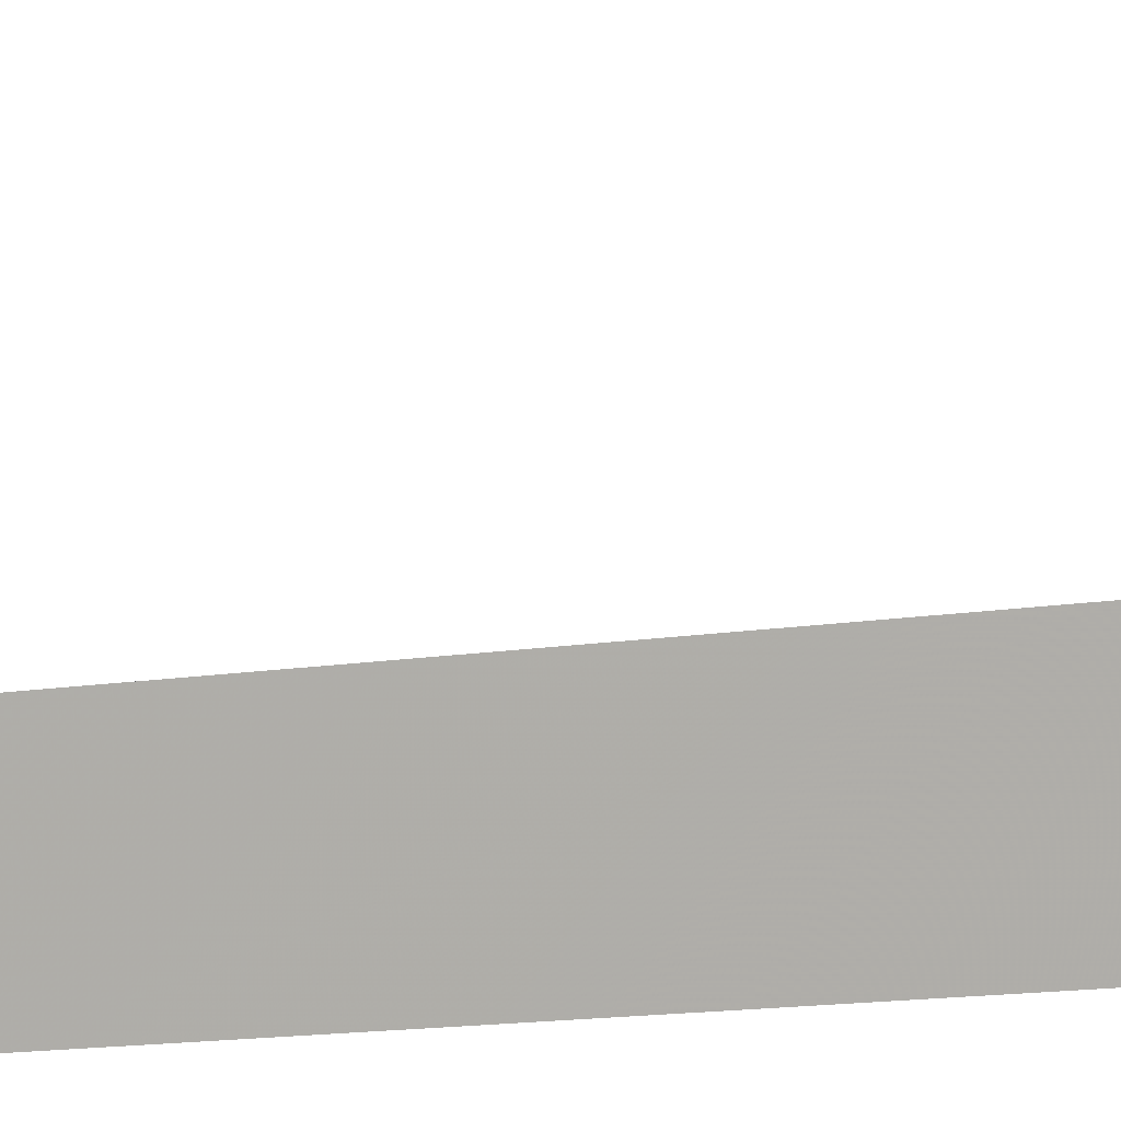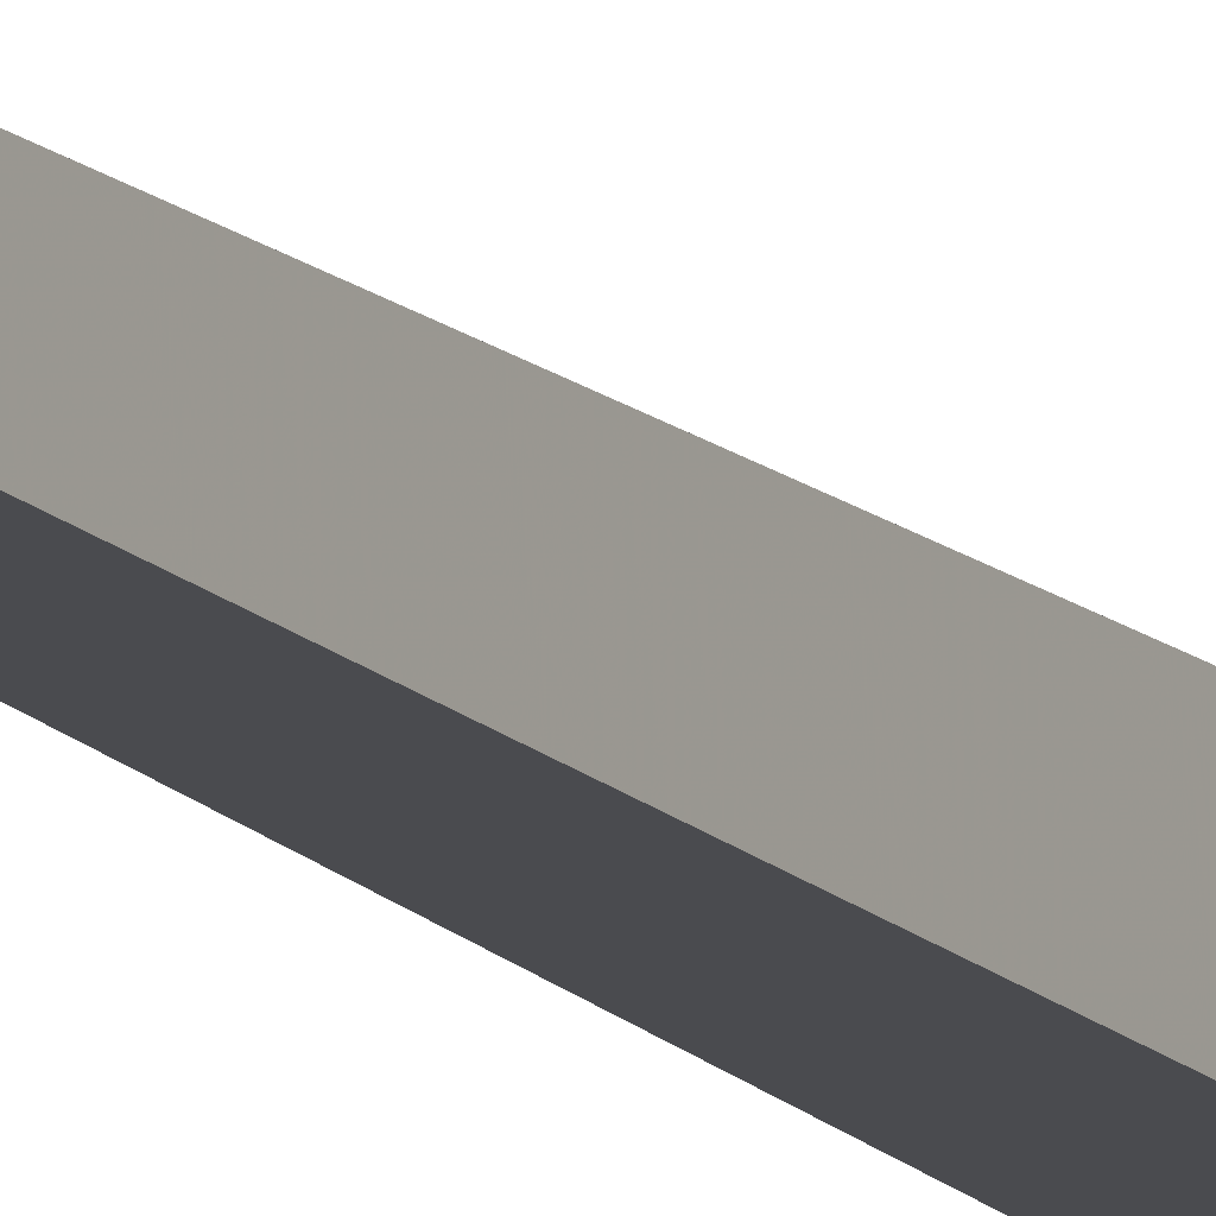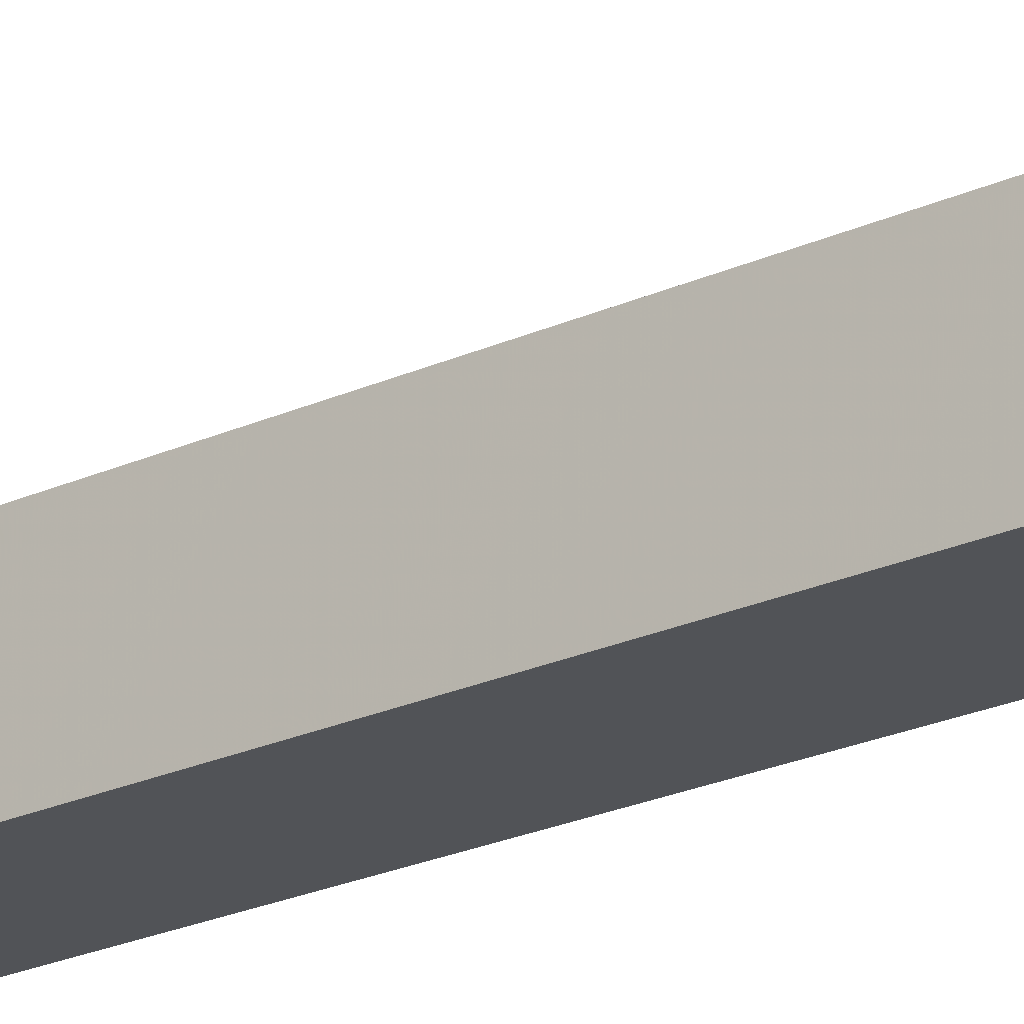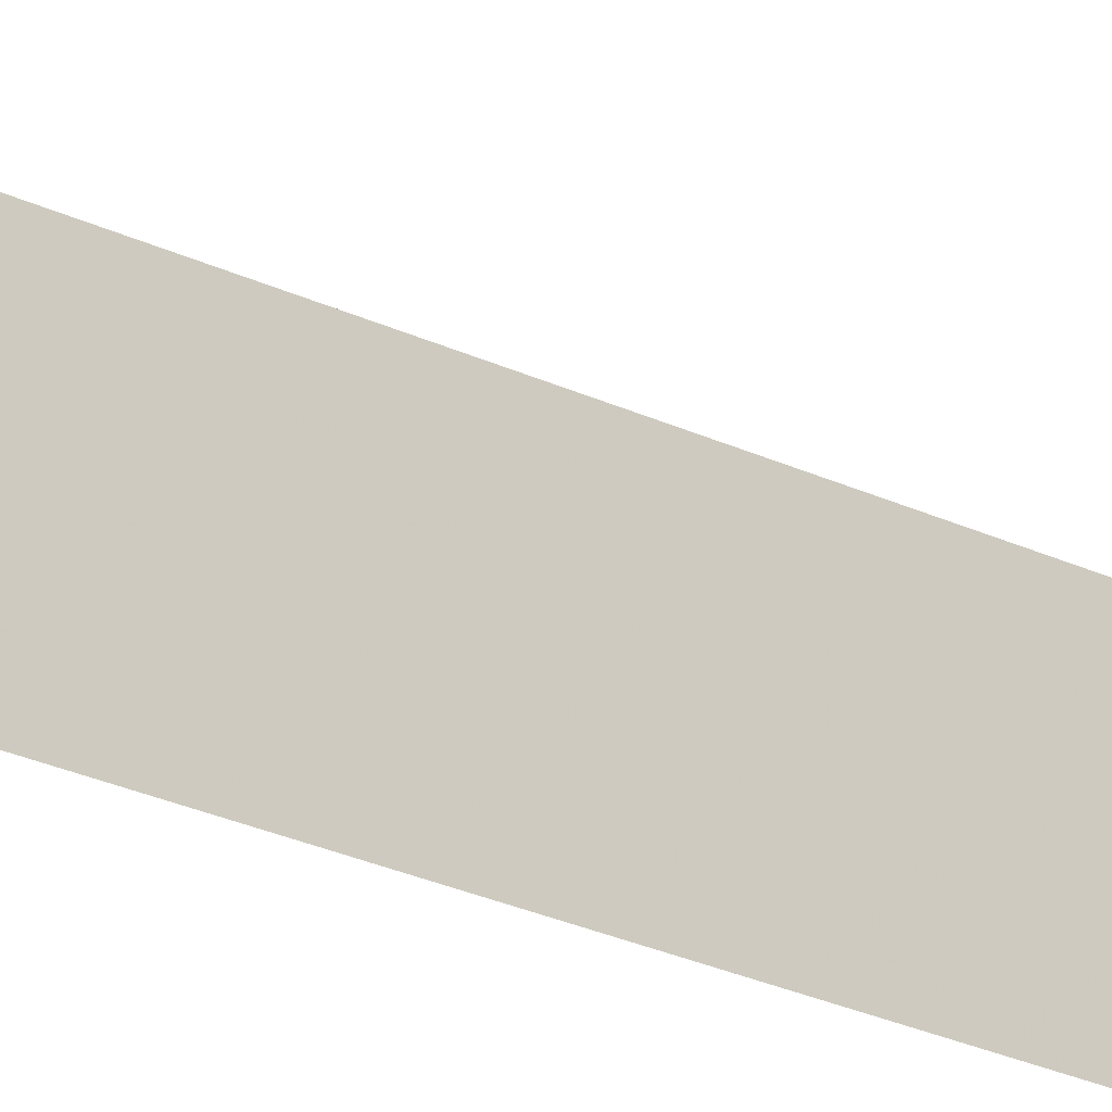
<metadata>
{"format":"obj","ext":"obj","renderer":"f3d","projection":"perspective","resolution":1024,"background":"white","views":[{"elev":12.0,"azim":-105.2,"up":"+Z"},{"elev":-14.3,"azim":-153.3,"up":"+Z"},{"elev":-21.7,"azim":-51.8,"up":"+Z"},{"elev":16.9,"azim":137.2,"up":"+Z"}]}
</metadata>
<code>
v  1  -37.16  1
v  2  -37.16  1
v  1  1.999  1
v  1  -37.16  2
f 1 3 2
f 1 4 3
f 1 2 4
f 2 3 4

</code>
